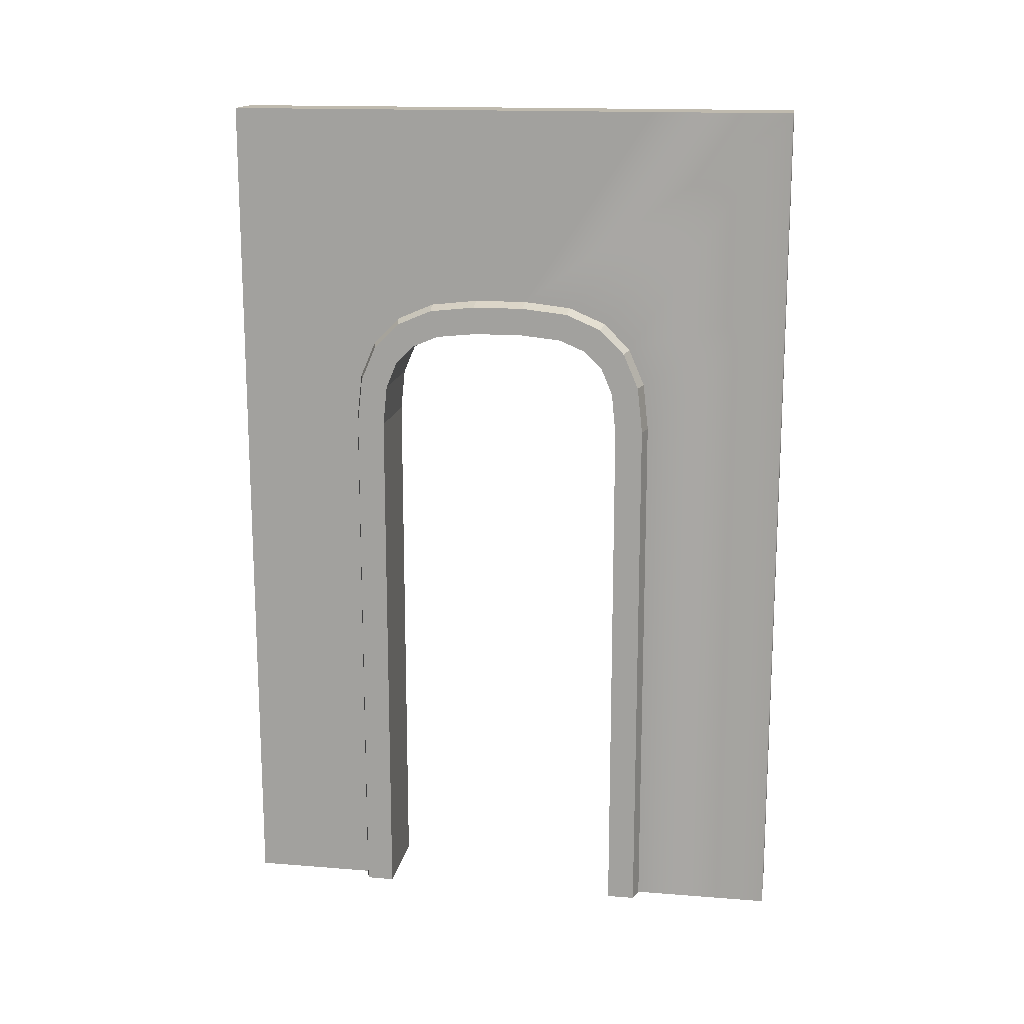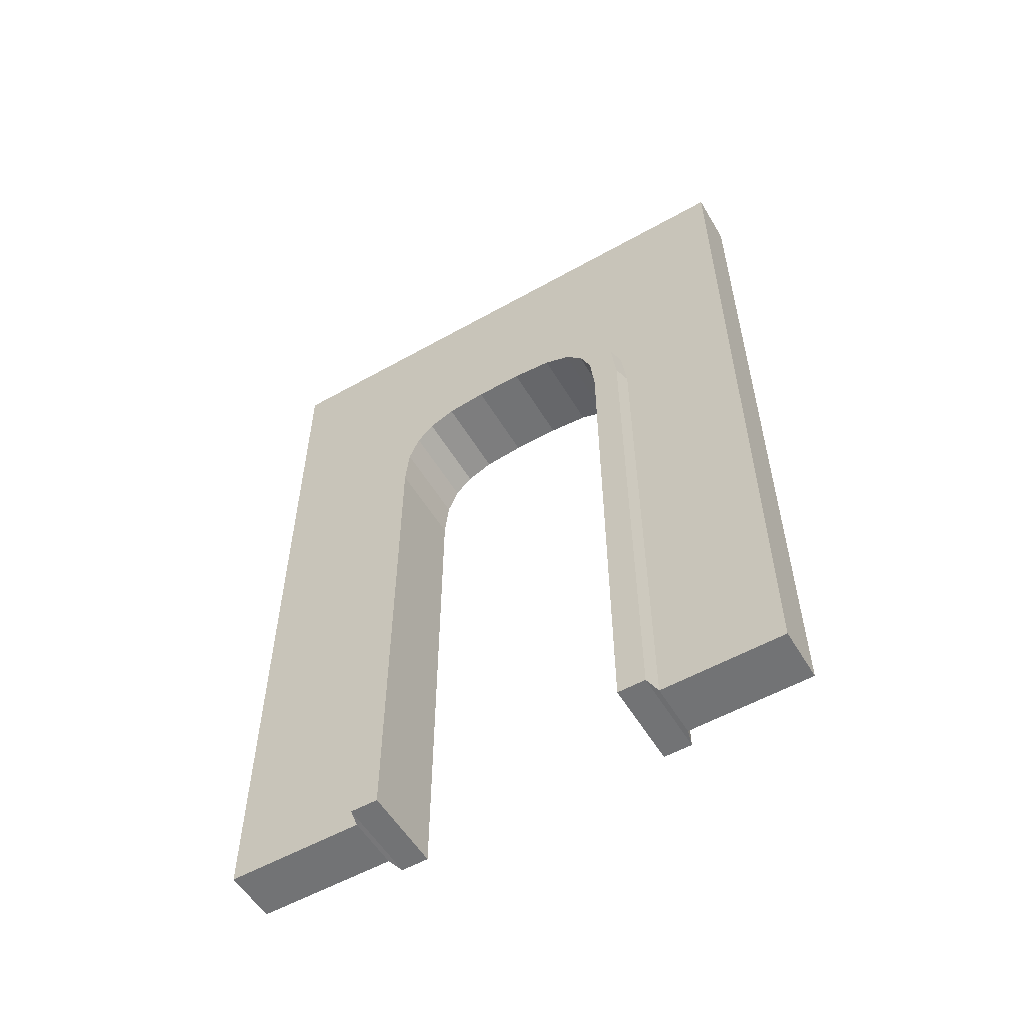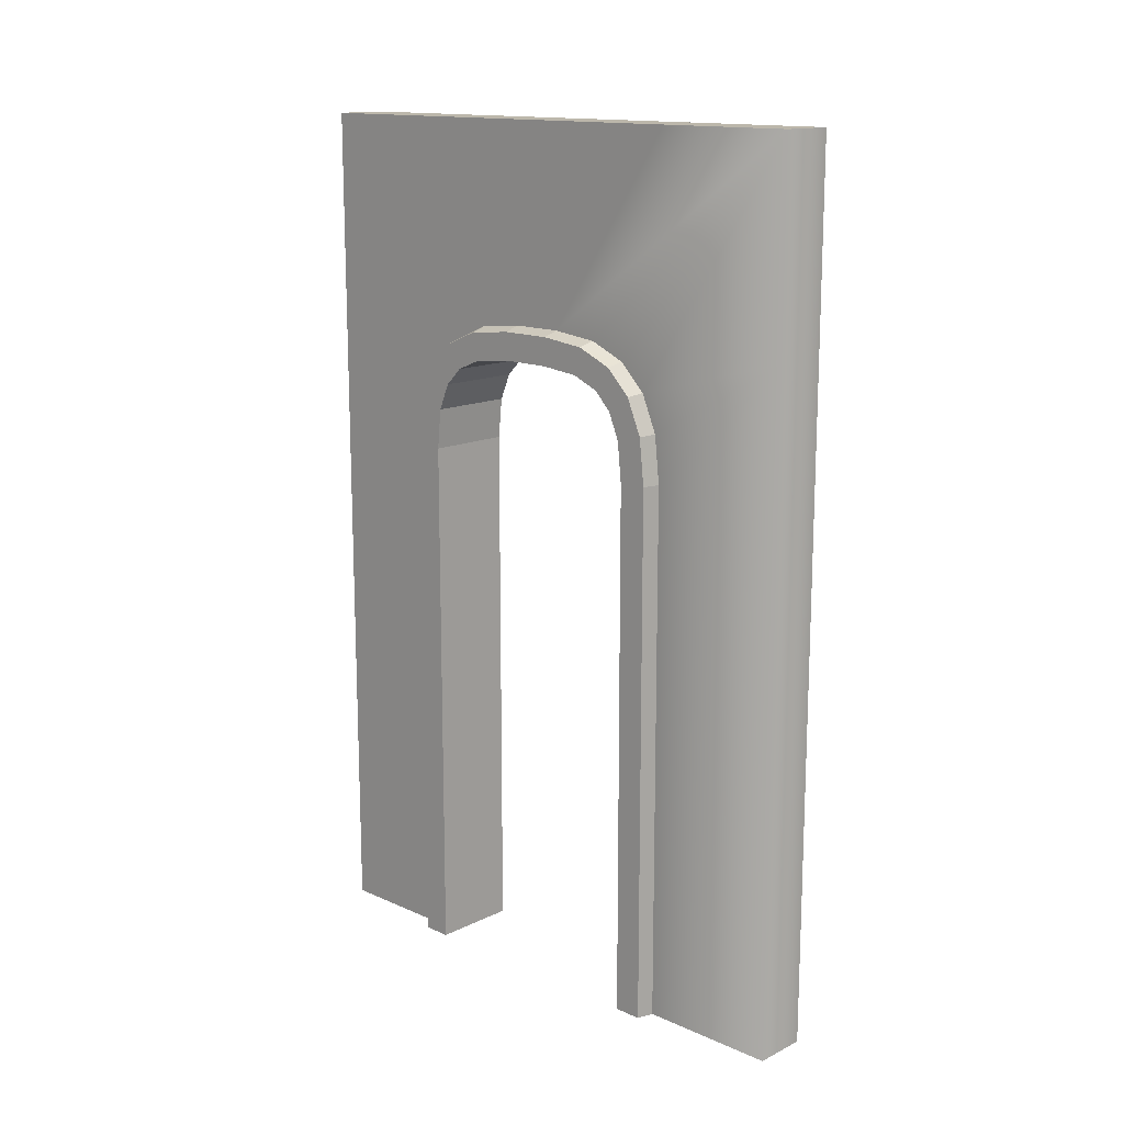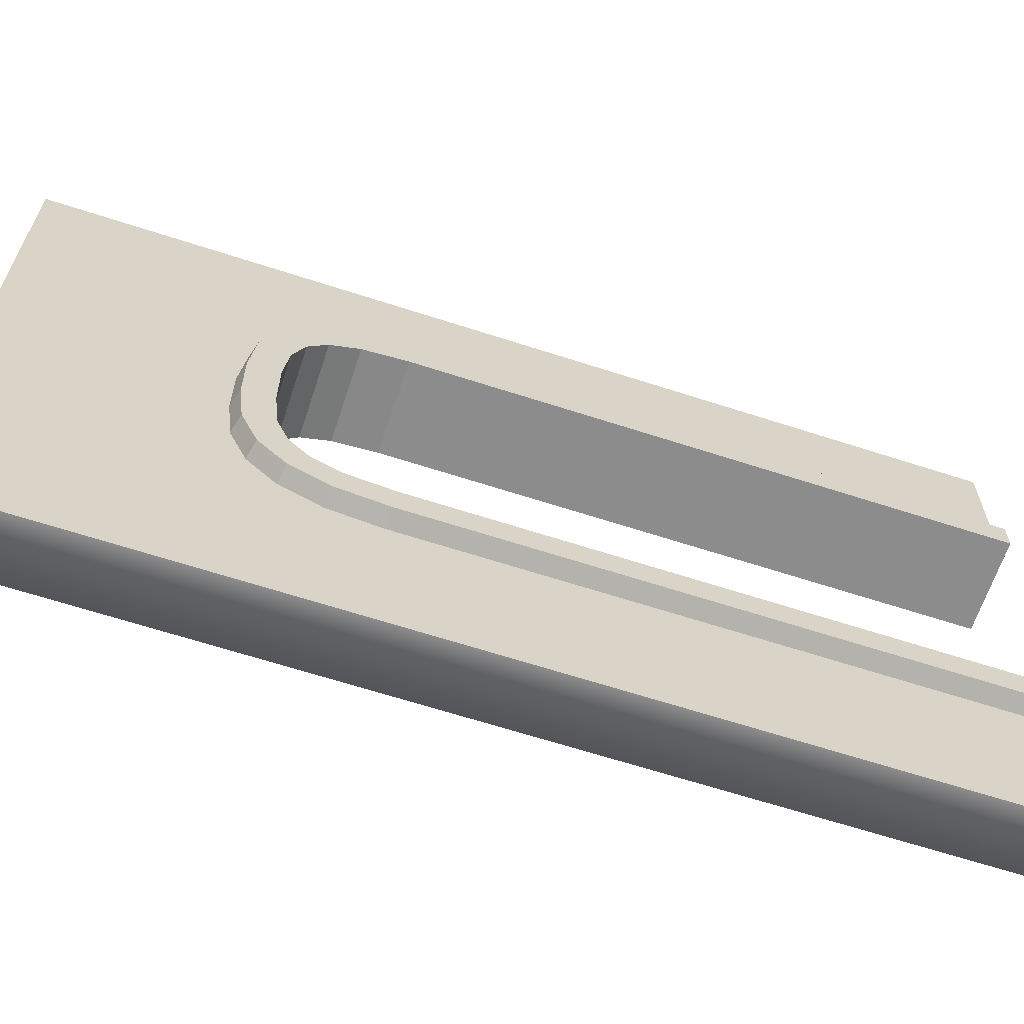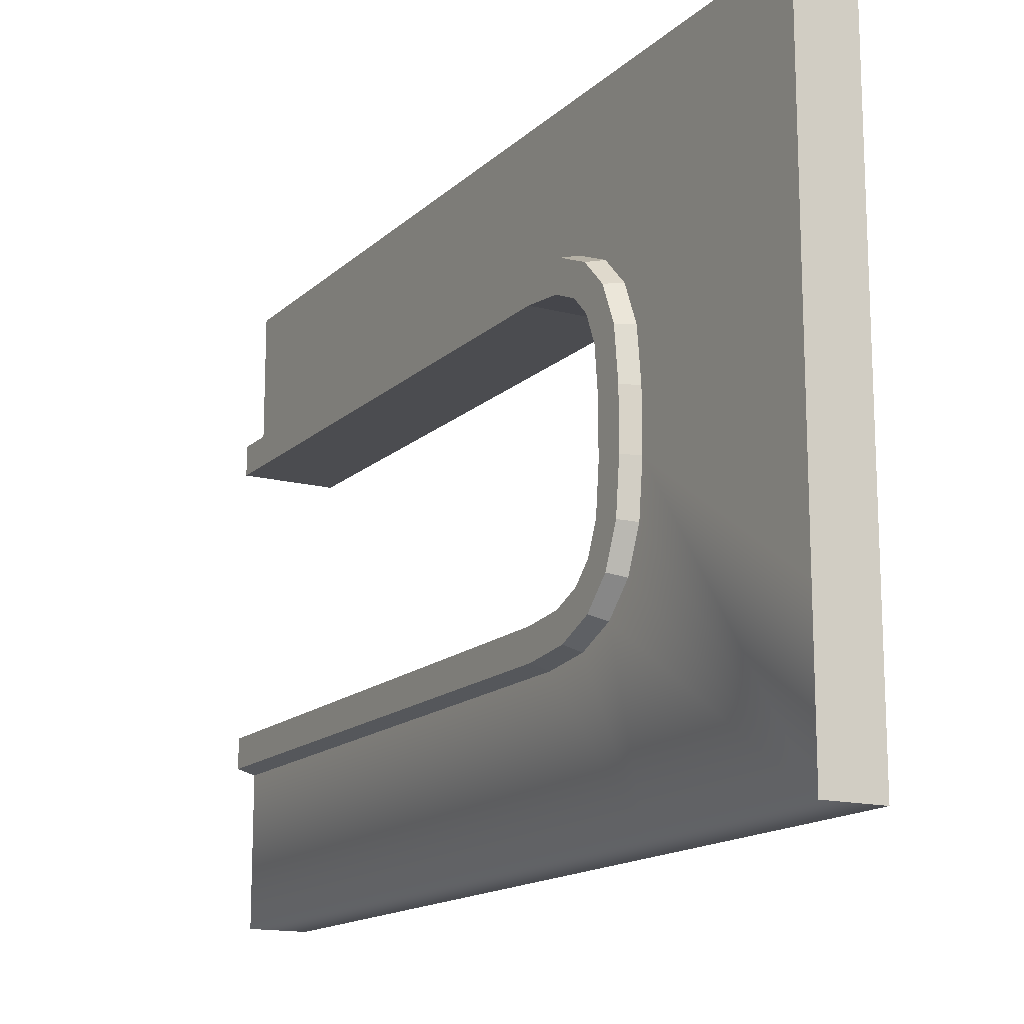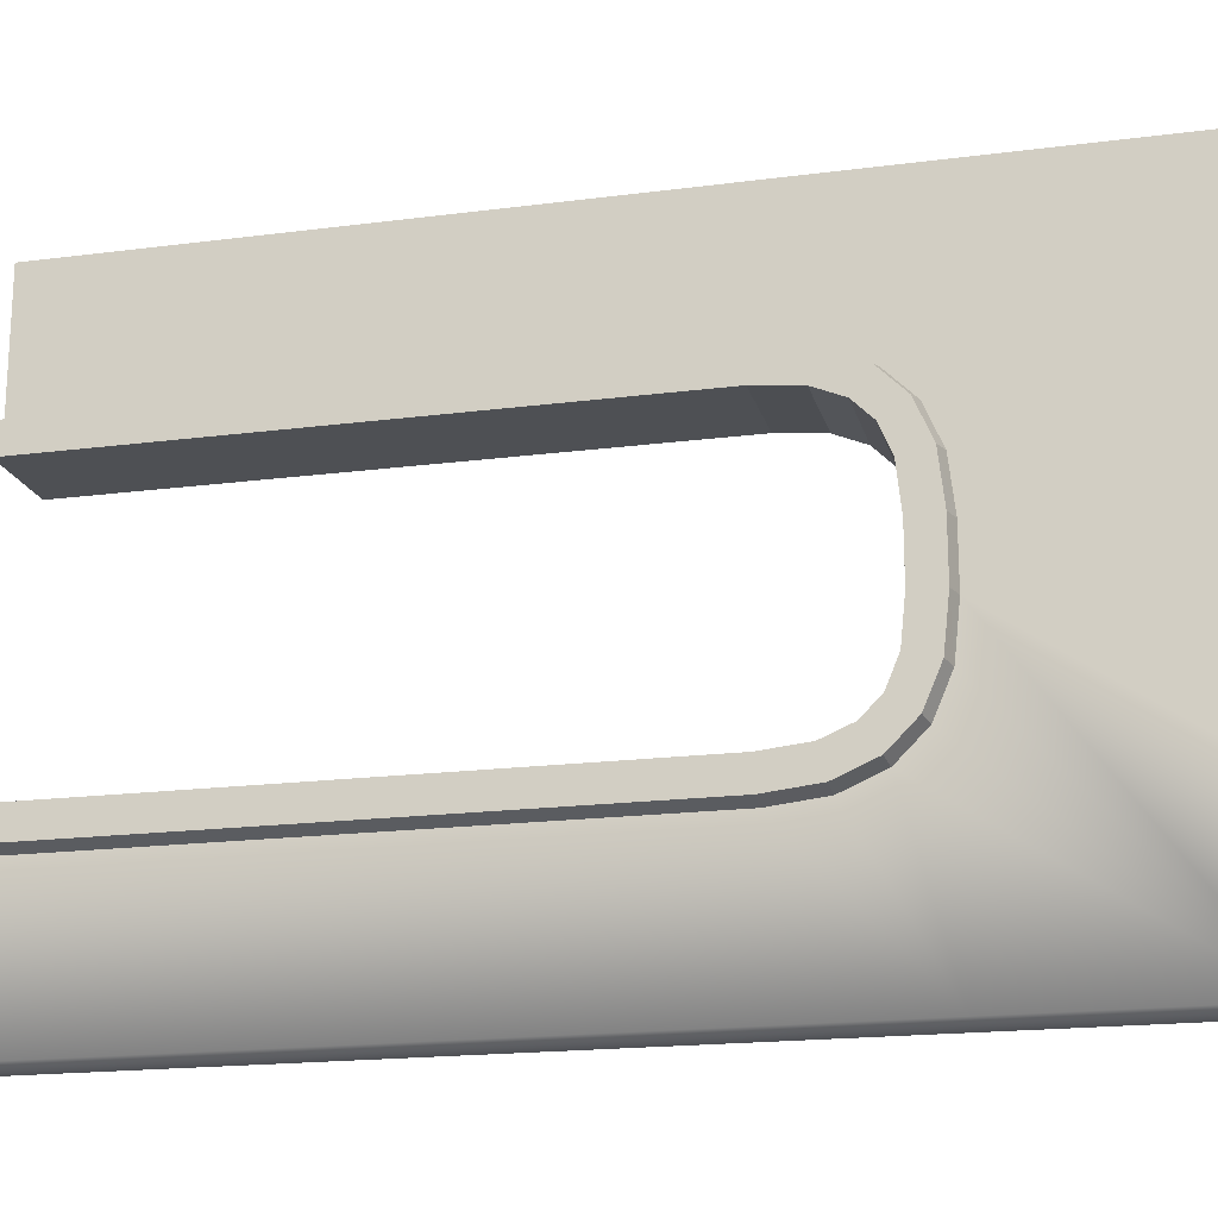
<metadata>
{"format":"obj","ext":"obj","renderer":"f3d","projection":"perspective","resolution":1024,"background":"white","views":[{"elev":15.6,"azim":99.5,"up":"+Y"},{"elev":-55.7,"azim":-59.4,"up":"+Y"},{"elev":14.5,"azim":133.6,"up":"+Y"},{"elev":-64.2,"azim":-108.2,"up":"+Z"},{"elev":-15.2,"azim":150.8,"up":"+Z"},{"elev":-18.5,"azim":104.0,"up":"+Z"}]}
</metadata>
<code>
v  -6 0 36.56
v  6 0 36.56
v  6 0 64
v  -6 0 64
v  6 192 64
v  6 192 36.56
v  -6 192 36.56
v  -6 192 64
v  6 148.5 64
v  -6 148.5 64
v  6 119.4 36.56
v  6 0 -64
v  6 147.6 -64
v  6 119.4 -33.23
v  6 0 -33.23
v  6 192 -33.23
v  -6 192 -33.23
v  -6 0 -64
v  -6 0 -33.23
v  6 192 -64
v  -6 192 -64
v  9.637 141.3 7.043
v  -9.637 141.3 7.043
v  -9.637 141.3 -3.71
v  9.637 141.3 -3.71
v  9.637 0.0455 29.34
v  -9.637 0.0455 29.34
v  -9.637 119 29.35
v  9.637 119 29.35
v  -9.637 119 -26.02
v  -9.637 0.0455 -26.01
v  9.637 0.0455 -26.01
v  9.637 119 -26.02
v  -9.637 140.3 16.09
v  9.637 140.3 16.09
v  9.637 140.3 -12.76
v  -9.637 140.3 -12.76
v  6 129.9 35.4
v  -6 148.5 -4.107
v  -6 147.3 -14.59
v  -9.637 137.9 22.03
v  9.637 137.9 22.03
v  -9.637 134 25.92
v  9.637 134 25.92
v  -9.637 128 28.41
v  9.637 128 28.41
v  9.637 137.9 -18.7
v  -9.637 137.9 -18.7
v  9.637 134 -22.59
v  -9.637 134 -22.59
v  9.637 128 -25.08
v  -9.637 128 -25.08
v  -6 148.5 7.439
v  -9.637 147.5 -4.051
v  -9.637 147.5 7.383
v  -9.637 146.4 -14.33
v  -6 143.8 -22.74
v  -9.637 143 -22.18
v  -6 138 -28.57
v  -9.637 137.4 -27.73
v  -6 129.9 -32.06
v  -9.637 129.6 -31.08
v  -6 119.4 -33.23
v  -9.637 119.3 -32.22
v  -9.637 0.0454 -32.21
v  9.637 0.0454 -32.21
v  9.637 119.3 -32.22
v  6 129.9 -32.06
v  9.637 129.6 -31.08
v  6 138 -28.57
v  9.637 137.4 -27.73
v  6 143.8 -22.74
v  9.637 143 -22.18
v  6 147.3 -14.59
v  9.637 146.4 -14.33
v  6 148.5 -4.107
v  9.637 147.5 -4.051
v  6 148.5 7.439
v  9.637 147.5 7.383
v  6 147.3 17.92
v  9.637 146.4 17.66
v  6 143.8 26.08
v  9.637 143 25.51
v  6 138 31.9
v  9.637 137.4 31.06
v  9.637 129.6 34.42
v  9.637 119.3 35.55
v  9.637 0.0454 35.55
v  -9.637 0.0454 35.55
v  -6 119.4 36.56
v  -9.637 119.3 35.55
v  -6 129.9 35.4
v  -9.637 129.6 34.42
v  -6 138 31.9
v  -9.637 137.4 31.06
v  -6 143.8 26.08
v  -9.637 143 25.51
v  -6 147.3 17.92
v  -9.637 146.4 17.66
v  -6 148.5 -64
g Box001
f 1 2 3
f 3 4 1
f 5 6 7
f 7 8 5
f 3 9 10
f 10 4 3
f 3 2 11
f 11 9 9
f 3 11 9
f 12 13 14
f 14 15 12
f 5 8 10
f 10 9 5
f 16 17 7
f 7 6 16
f 18 12 15
f 15 19 18
f 20 21 17
f 17 16 20
f 22 23 24
f 24 25 22
f 26 27 28
f 28 29 26
f 30 31 32
f 32 33 30
f 34 23 22
f 22 35 34
f 36 25 24
f 24 37 36
f 11 38 9
f 39 21 40
f 41 34 35
f 35 42 41
f 43 41 42
f 42 44 43
f 45 43 44
f 44 46 45
f 28 45 46
f 46 29 28
f 47 36 37
f 37 48 47
f 49 47 48
f 48 50 49
f 51 49 50
f 50 52 51
f 33 51 52
f 52 30 33
f 53 39 54
f 54 55 53
f 39 40 56
f 56 54 39
f 40 57 58
f 58 56 40
f 57 59 60
f 60 58 57
f 59 61 62
f 62 60 59
f 61 63 64
f 64 62 61
f 63 19 65
f 65 64 63
f 19 15 66
f 66 65 19
f 15 14 67
f 67 66 15
f 14 68 69
f 69 67 14
f 68 70 71
f 71 69 68
f 70 72 73
f 73 71 70
f 72 74 75
f 75 73 72
f 74 76 77
f 77 75 74
f 76 78 79
f 79 77 76
f 78 80 81
f 81 79 78
f 80 82 83
f 83 81 80
f 82 84 85
f 85 83 82
f 84 38 86
f 86 85 84
f 38 11 87
f 87 86 38
f 11 2 88
f 88 87 11
f 2 1 89
f 89 88 2
f 1 90 91
f 91 89 1
f 90 92 93
f 93 91 90
f 92 94 95
f 95 93 92
f 94 96 97
f 97 95 94
f 96 98 99
f 99 97 96
f 98 53 55
f 55 99 98
f 55 54 24
f 24 23 55
f 54 56 37
f 37 24 54
f 56 58 48
f 48 37 56
f 58 60 50
f 50 48 58
f 60 62 52
f 52 50 60
f 62 64 30
f 30 52 62
f 64 65 31
f 31 30 64
f 65 66 32
f 32 31 65
f 66 67 33
f 33 32 66
f 67 69 51
f 51 33 67
f 69 71 49
f 49 51 69
f 71 73 47
f 47 49 71
f 73 75 36
f 36 47 73
f 75 77 25
f 25 36 75
f 77 79 22
f 22 25 77
f 79 81 35
f 35 22 79
f 81 83 42
f 42 35 81
f 83 85 44
f 44 42 83
f 85 86 46
f 46 44 85
f 86 87 29
f 29 46 86
f 87 88 26
f 26 29 87
f 88 89 27
f 27 26 88
f 89 91 28
f 28 27 89
f 91 93 45
f 45 28 91
f 93 95 43
f 43 45 93
f 95 97 41
f 41 43 95
f 97 99 34
f 34 41 97
f 99 55 23
f 23 34 99
f 9 38 84
f 5 9 9
f 9 84 5
f 5 84 82
f 5 82 80
f 5 80 78
f 6 5 78
f 6 78 76
f 76 16 6
f 20 16 76
f 20 76 74
f 20 74 72
f 20 72 70
f 53 8 7
f 53 7 17
f 17 39 53
f 53 98 8
f 39 17 21
f 98 96 8
f 96 94 8
f 94 10 8
f 21 57 40
f 21 59 57
f 21 100 59
f 94 92 10
f 92 90 10
f 90 1 4
f 4 10 90
f 100 61 59
f 100 63 61
f 100 18 19
f 19 63 100
f 12 18 100
f 100 13 12
f 13 20 70
f 100 21 20
f 20 13 100
f 13 70 68
f 13 68 14

</code>
